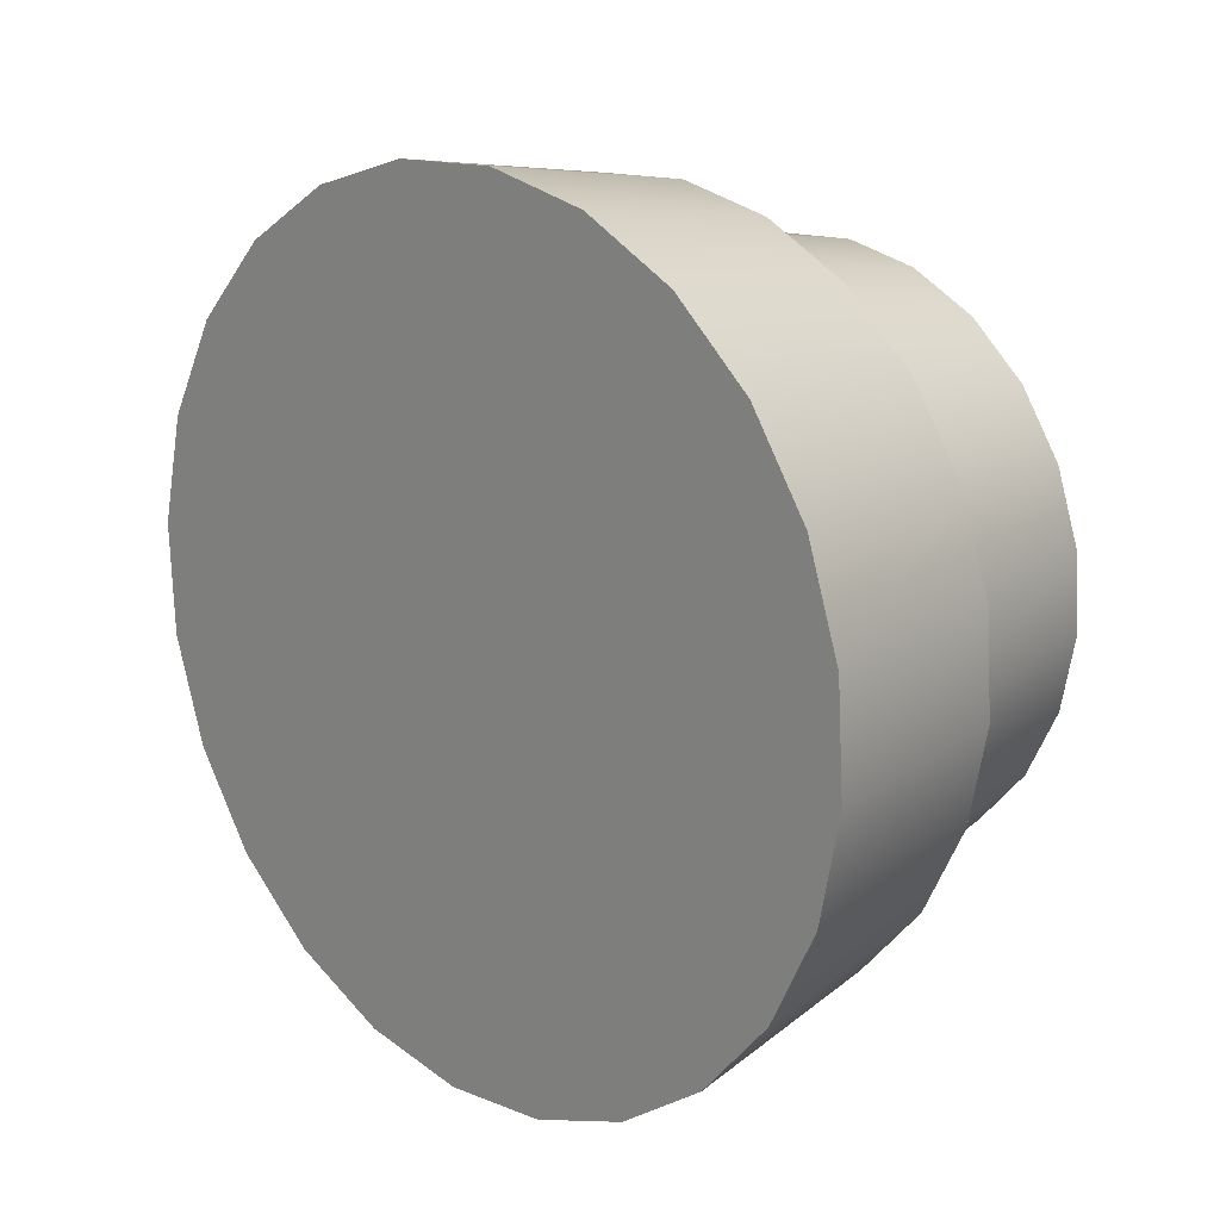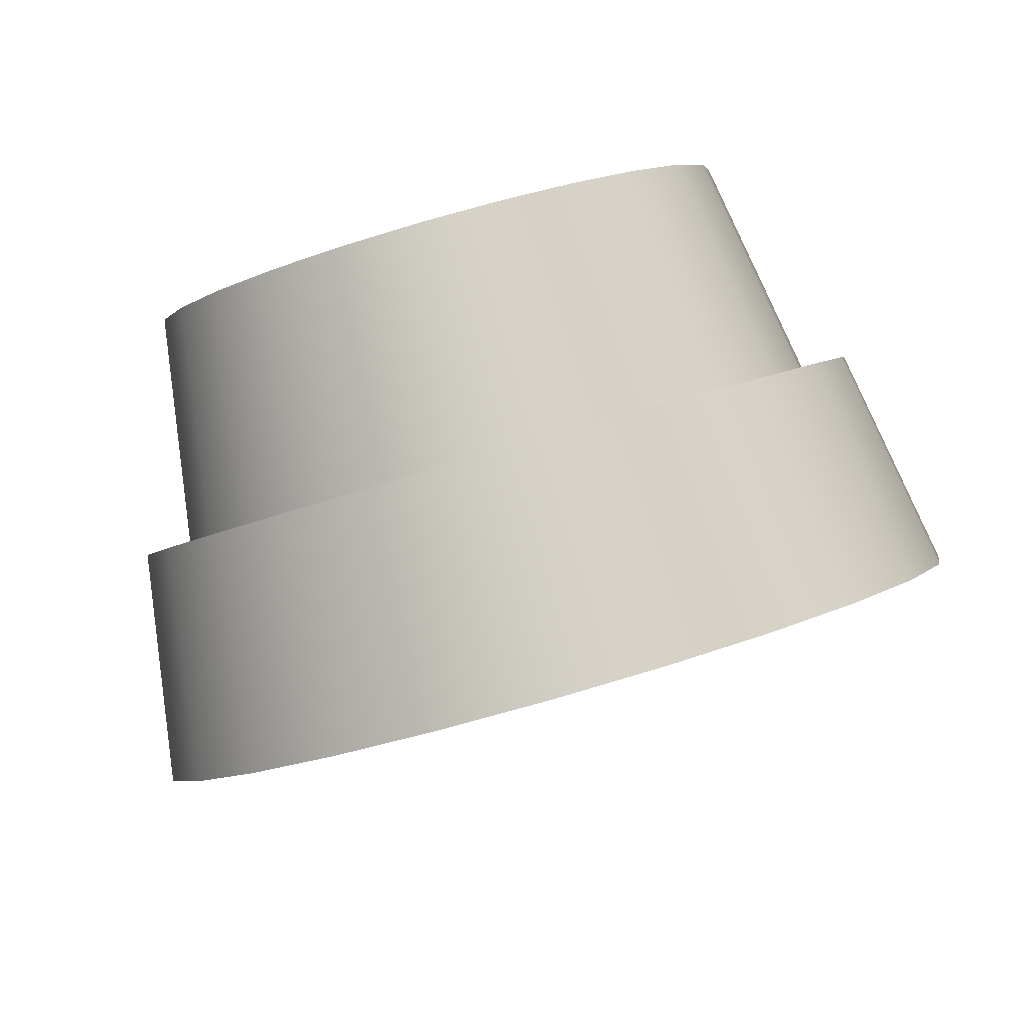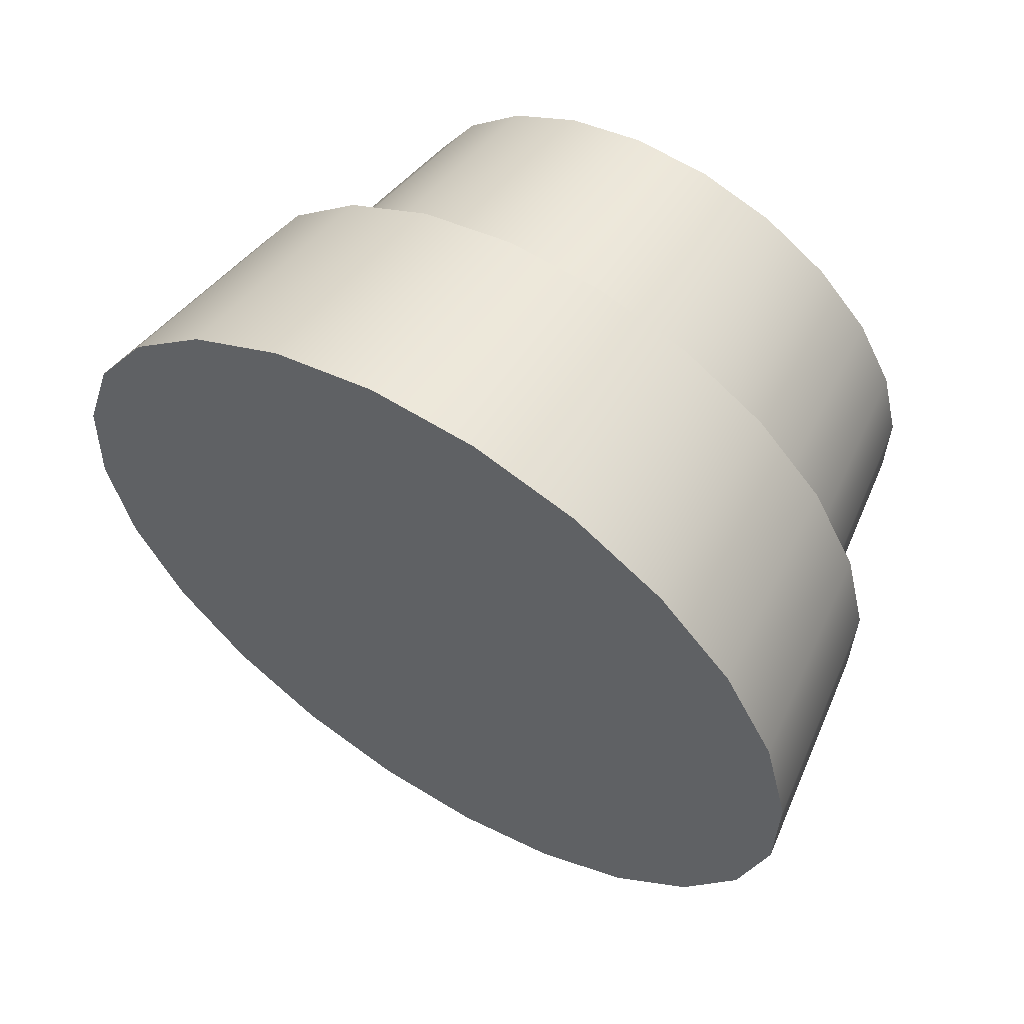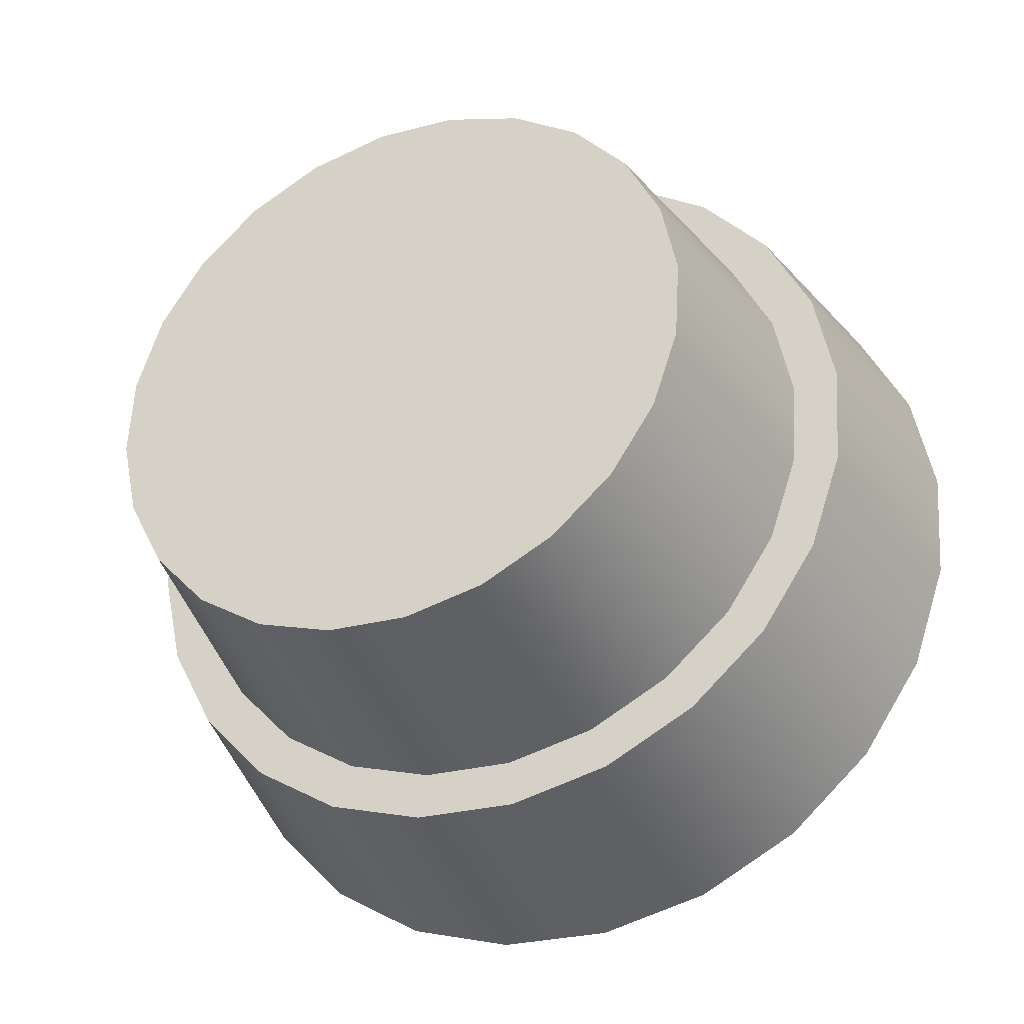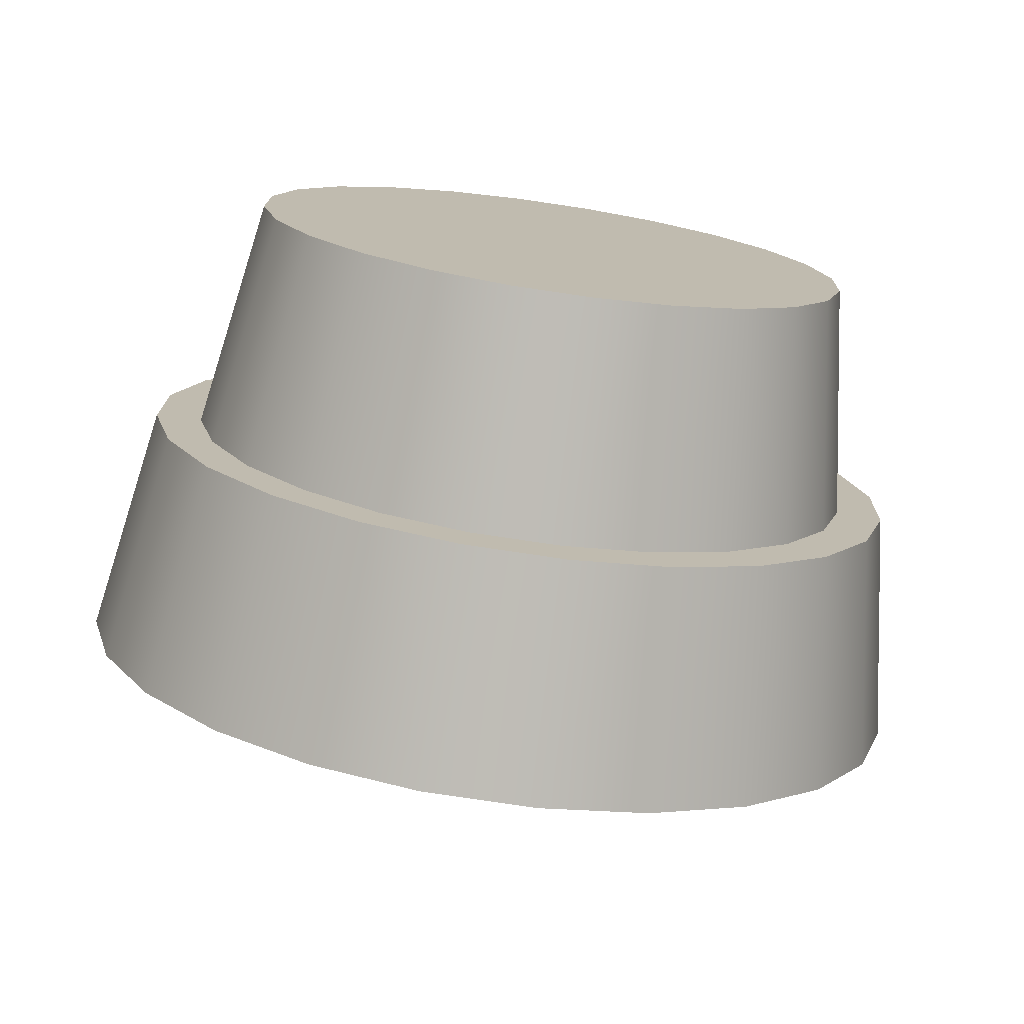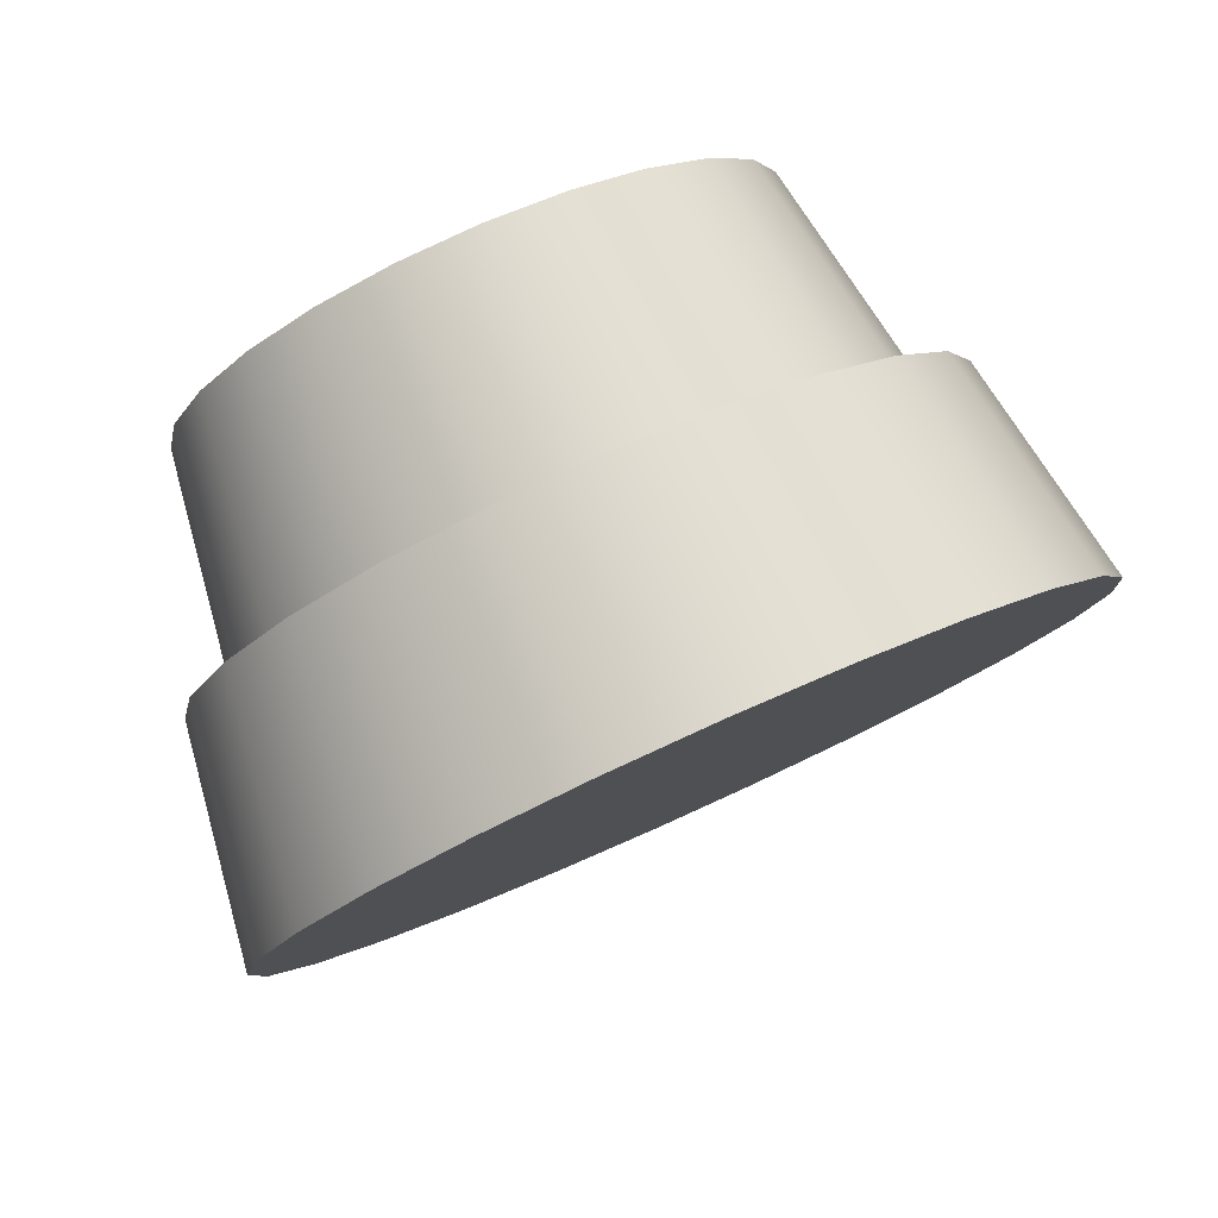
<metadata>
{"format":"obj","ext":"obj","renderer":"f3d","projection":"perspective","resolution":1024,"background":"white","views":[{"elev":-69.7,"azim":87.0,"up":"+Z"},{"elev":-42.1,"azim":22.8,"up":"+Y"},{"elev":-63.9,"azim":131.1,"up":"+Z"},{"elev":16.8,"azim":-145.4,"up":"+Z"},{"elev":59.0,"azim":-168.2,"up":"+Y"},{"elev":-47.6,"azim":35.4,"up":"+Y"}]}
</metadata>
<code>
o Group25/mesh161/mesh161-geometry#mesh161-geometry
v 0.0801 0.3624 0.3976
v 0.07091 0.3473 0.3853
v 0.0801 0.3464 0.3862
v 0.07175 0.3632 0.3968
v 0.07091 0.3958 0.3368
v 0.0893 0.3473 0.3853
v 0.08846 0.3632 0.3968
v 0.06235 0.3498 0.3828
v 0.06235 0.3933 0.3393
v 0.0801 0.3967 0.336
v 0.09625 0.3655 0.3945
v 0.06396 0.3655 0.3945
v 0.06396 0.405 0.355
v 0.07175 0.4073 0.3527
v 0.09786 0.3498 0.3828
v 0.0893 0.3958 0.3368
v 0.0801 0.3651 0.3949
v 0.05499 0.3538 0.3788
v 0.05499 0.3893 0.3433
v 0.05728 0.4014 0.3586
v 0.0801 0.4081 0.3519
v 0.08846 0.4073 0.3527
v 0.1052 0.3538 0.3788
v 0.08746 0.3658 0.3942
v 0.07275 0.3658 0.3942
v 0.05728 0.3691 0.3909
v 0.0801 0.4054 0.3547
v 0.06589 0.4027 0.3574
v 0.09786 0.3933 0.3393
v 0.09625 0.405 0.355
v 0.1029 0.3691 0.3909
v 0.0801 0.3811 0.4063
v 0.05214 0.3738 0.3862
v 0.04935 0.3841 0.3485
v 0.07275 0.4047 0.3554
v 0.06 0.3995 0.3606
v 0.1081 0.3738 0.3862
v 0.1052 0.3893 0.3433
v 0.09432 0.3678 0.3922
v 0.08664 0.3817 0.4057
v 0.07357 0.3817 0.4057
v 0.06589 0.3678 0.3922
v 0.04935 0.359 0.3736
v 0.06 0.371 0.389
v 0.05214 0.3967 0.3634
v 0.07357 0.4162 0.3712
v 0.06225 0.4116 0.3759
v 0.06748 0.4144 0.373
v 0.1029 0.4014 0.3586
v 0.08746 0.4047 0.3554
v 0.1109 0.359 0.3736
v 0.1002 0.371 0.389
v 0.04892 0.3793 0.3807
v 0.05548 0.3752 0.3848
v 0.0458 0.3781 0.3546
v 0.0801 0.4168 0.3706
v 0.05548 0.3953 0.3647
v 0.09432 0.4027 0.3574
v 0.08664 0.4162 0.3712
v 0.1113 0.3793 0.3807
v 0.1047 0.3752 0.3848
v 0.1109 0.3841 0.3485
v 0.09273 0.3835 0.4039
v 0.06748 0.3835 0.4039
v 0.0458 0.3651 0.3676
v 0.05824 0.39 0.3974
v 0.04892 0.3912 0.3689
v 0.09273 0.4144 0.373
v 0.05824 0.4079 0.3795
v 0.1002 0.3995 0.3606
v 0.1144 0.3651 0.3676
v 0.102 0.39 0.3974
v 0.1081 0.3967 0.3634
v 0.09796 0.3863 0.4011
v 0.06225 0.3863 0.4011
v 0.04782 0.3852 0.3748
v 0.05264 0.38 0.38
v 0.05572 0.3943 0.3931
v 0.04459 0.3716 0.3611
v 0.05264 0.3905 0.3696
v 0.09796 0.4116 0.3759
v 0.1124 0.3852 0.3748
v 0.1076 0.38 0.38
v 0.1045 0.3943 0.3931
v 0.1144 0.3781 0.3546
v 0.05572 0.4036 0.3839
v 0.102 0.4079 0.3795
v 0.1047 0.3953 0.3647
v 0.1156 0.3716 0.3611
v 0.1113 0.3912 0.3689
v 0.05167 0.3852 0.3748
v 0.05486 0.3989 0.3885
v 0.1054 0.3989 0.3885
v 0.1085 0.3852 0.3748
v 0.1045 0.4036 0.3839
v 0.1076 0.3905 0.3696
f 1 2 3
f 2 1 4
f 3 2 1
f 4 1 2
f 5 2 3
f 3 2 5
f 6 1 3
f 3 1 6
f 7 4 1
f 1 4 7
f 4 8 2
f 2 8 4
f 9 2 5
f 5 2 9
f 5 3 10
f 10 3 5
f 1 6 7
f 7 6 1
f 10 3 6
f 6 3 10
f 4 7 11
f 11 7 4
f 8 4 12
f 12 4 8
f 9 8 2
f 2 8 9
f 13 5 9
f 9 5 13
f 14 10 5
f 5 10 14
f 15 7 6
f 6 7 15
f 10 6 16
f 16 6 10
f 7 15 11
f 11 15 7
f 4 11 17
f 17 11 4
f 17 12 4
f 4 12 17
f 12 18 8
f 8 18 12
f 19 8 9
f 9 8 19
f 5 13 14
f 14 13 5
f 9 20 13
f 13 20 9
f 10 14 21
f 21 14 10
f 16 6 15
f 15 6 16
f 10 22 16
f 16 22 10
f 23 11 15
f 15 11 23
f 17 11 24
f 24 11 17
f 12 17 25
f 25 17 12
f 18 12 26
f 26 12 18
f 19 18 8
f 8 18 19
f 20 9 19
f 19 9 20
f 13 27 14
f 14 27 13
f 20 28 13
f 13 28 20
f 14 22 21
f 21 22 14
f 22 10 21
f 21 10 22
f 16 15 29
f 29 15 16
f 30 16 22
f 22 16 30
f 11 23 31
f 31 23 11
f 29 15 23
f 23 15 29
f 24 11 31
f 31 11 24
f 24 32 17
f 17 32 24
f 32 25 17
f 17 25 32
f 12 25 26
f 26 25 12
f 33 18 26
f 26 18 33
f 34 18 19
f 19 18 34
f 34 20 19
f 19 20 34
f 13 35 27
f 27 35 13
f 14 27 22
f 22 27 14
f 20 36 28
f 28 36 20
f 13 28 35
f 35 28 13
f 16 30 29
f 29 30 16
f 27 30 22
f 22 30 27
f 23 37 31
f 31 37 23
f 29 23 38
f 38 23 29
f 24 31 39
f 39 31 24
f 32 24 40
f 40 24 32
f 25 32 41
f 41 32 25
f 26 25 42
f 42 25 26
f 18 33 43
f 43 33 18
f 26 44 33
f 33 44 26
f 34 43 18
f 18 43 34
f 20 34 45
f 45 34 20
f 46 27 35
f 35 27 46
f 45 36 20
f 20 36 45
f 47 28 36
f 36 28 47
f 48 35 28
f 28 35 48
f 49 29 30
f 30 29 49
f 50 30 27
f 27 30 50
f 37 23 51
f 51 23 37
f 52 31 37
f 37 31 52
f 38 23 51
f 51 23 38
f 29 49 38
f 38 49 29
f 39 31 52
f 52 31 39
f 39 40 24
f 24 40 39
f 40 41 32
f 32 41 40
f 41 42 25
f 25 42 41
f 26 42 44
f 44 42 26
f 53 43 33
f 33 43 53
f 33 44 54
f 54 44 33
f 55 43 34
f 34 43 55
f 55 45 34
f 34 45 55
f 27 46 56
f 56 46 27
f 35 48 46
f 46 48 35
f 45 57 36
f 36 57 45
f 28 47 48
f 48 47 28
f 57 47 36
f 36 47 57
f 58 49 30
f 30 49 58
f 58 30 50
f 50 30 58
f 27 59 50
f 50 59 27
f 51 60 37
f 37 60 51
f 52 37 61
f 61 37 52
f 38 51 62
f 62 51 38
f 49 62 38
f 38 62 49
f 52 63 39
f 39 63 52
f 40 39 63
f 63 39 40
f 41 40 63
f 63 40 41
f 42 41 64
f 64 41 42
f 64 44 42
f 42 44 64
f 43 53 65
f 65 53 43
f 33 54 53
f 53 54 33
f 44 66 54
f 54 66 44
f 55 65 43
f 43 65 55
f 45 55 67
f 67 55 45
f 46 59 56
f 56 59 46
f 59 27 56
f 56 27 59
f 48 59 46
f 46 59 48
f 67 57 45
f 45 57 67
f 47 68 48
f 48 68 47
f 47 57 69
f 69 57 47
f 70 49 58
f 58 49 70
f 50 68 58
f 58 68 50
f 68 50 59
f 59 50 68
f 60 51 71
f 71 51 60
f 61 37 60
f 60 37 61
f 72 52 61
f 61 52 72
f 62 51 71
f 71 51 62
f 62 49 73
f 73 49 62
f 63 52 74
f 74 52 63
f 41 63 64
f 64 63 41
f 44 64 75
f 75 64 44
f 76 65 53
f 53 65 76
f 53 54 77
f 77 54 53
f 66 44 75
f 75 44 66
f 78 54 66
f 66 54 78
f 65 55 79
f 79 55 65
f 79 67 55
f 55 67 79
f 48 68 59
f 59 68 48
f 67 80 57
f 57 80 67
f 47 81 68
f 68 81 47
f 80 69 57
f 57 69 80
f 69 81 47
f 47 81 69
f 70 73 49
f 49 73 70
f 58 81 70
f 70 81 58
f 81 58 68
f 68 58 81
f 71 82 60
f 60 82 71
f 61 60 83
f 83 60 61
f 52 72 74
f 74 72 52
f 61 84 72
f 72 84 61
f 62 71 85
f 85 71 62
f 73 85 62
f 62 85 73
f 64 63 74
f 74 63 64
f 64 74 75
f 75 74 64
f 65 76 79
f 79 76 65
f 53 77 76
f 76 77 53
f 54 78 77
f 77 78 54
f 75 72 66
f 66 72 75
f 66 84 78
f 78 84 66
f 67 79 76
f 76 79 67
f 76 80 67
f 67 80 76
f 69 80 86
f 86 80 69
f 69 87 81
f 81 87 69
f 88 73 70
f 70 73 88
f 81 88 70
f 70 88 81
f 82 71 89
f 89 71 82
f 83 60 82
f 82 60 83
f 84 61 83
f 83 61 84
f 75 74 72
f 72 74 75
f 66 72 84
f 84 72 66
f 85 71 89
f 89 71 85
f 85 73 90
f 90 73 85
f 76 77 91
f 91 77 76
f 92 77 78
f 78 77 92
f 78 84 93
f 93 84 78
f 76 91 80
f 80 91 76
f 91 86 80
f 80 86 91
f 86 87 69
f 69 87 86
f 88 81 87
f 87 81 88
f 88 90 73
f 73 90 88
f 89 90 82
f 82 90 89
f 83 82 94
f 94 82 83
f 83 93 84
f 84 93 83
f 90 89 85
f 85 89 90
f 77 92 91
f 91 92 77
f 78 93 92
f 92 93 78
f 86 91 92
f 92 91 86
f 86 95 87
f 87 95 86
f 87 96 88
f 88 96 87
f 96 90 88
f 88 90 96
f 94 82 90
f 90 82 94
f 93 83 94
f 94 83 93
f 92 93 95
f 95 93 92
f 92 95 86
f 86 95 92
f 96 87 95
f 95 87 96
f 94 90 96
f 96 90 94
f 94 95 93
f 93 95 94
f 95 94 96
f 96 94 95

</code>
